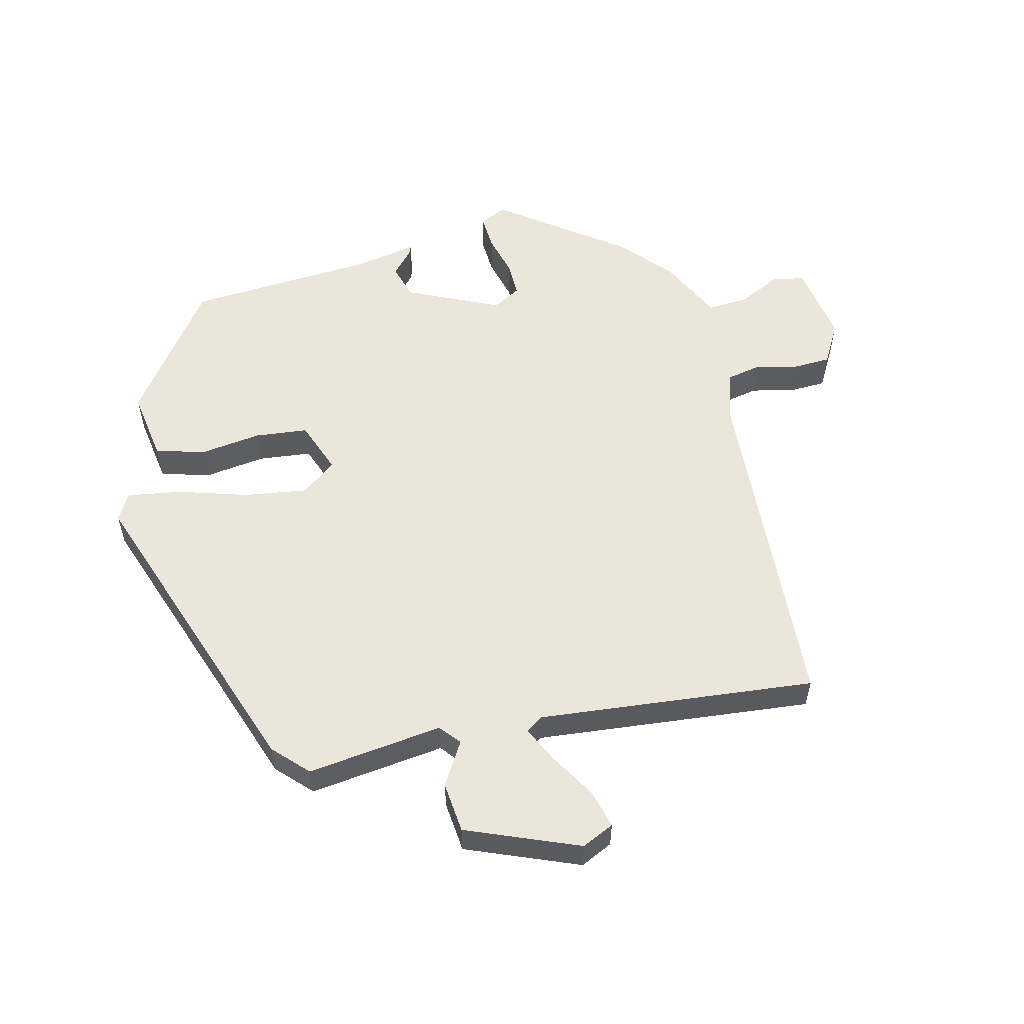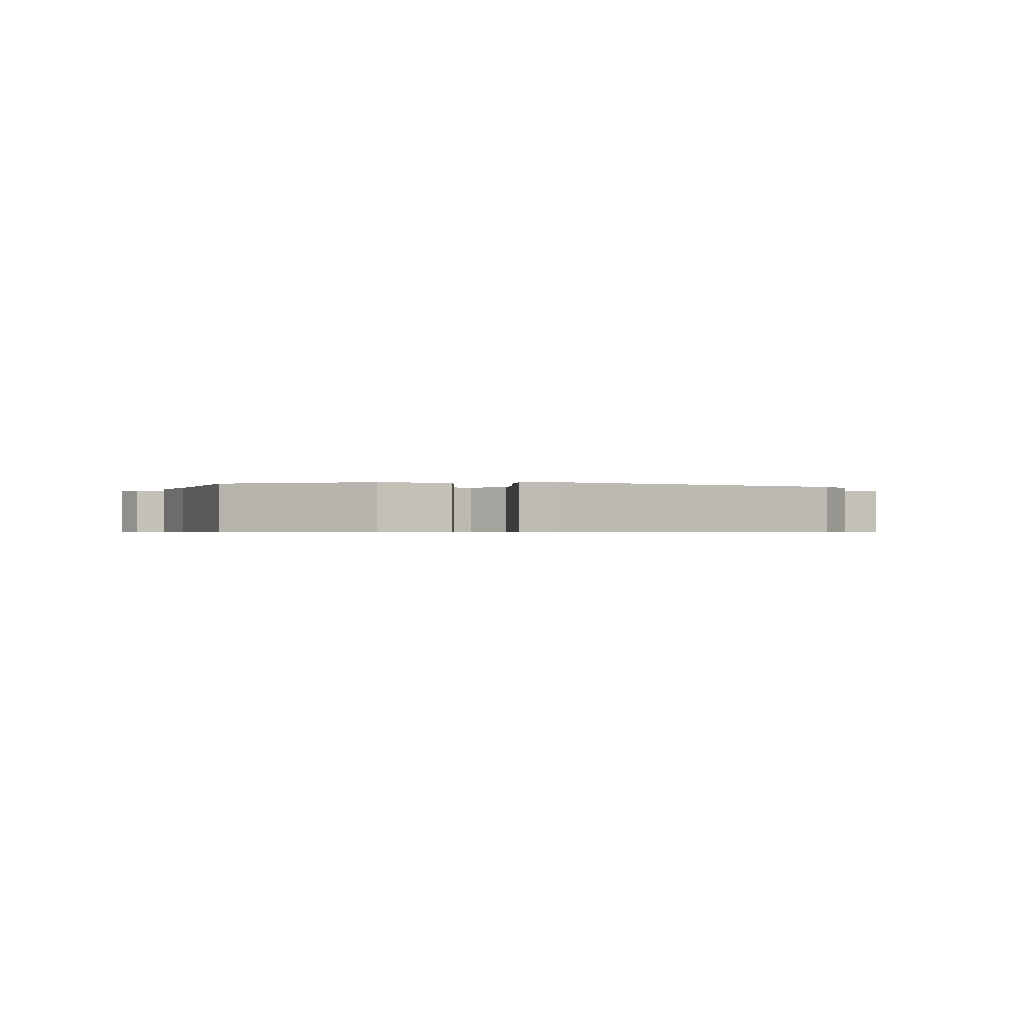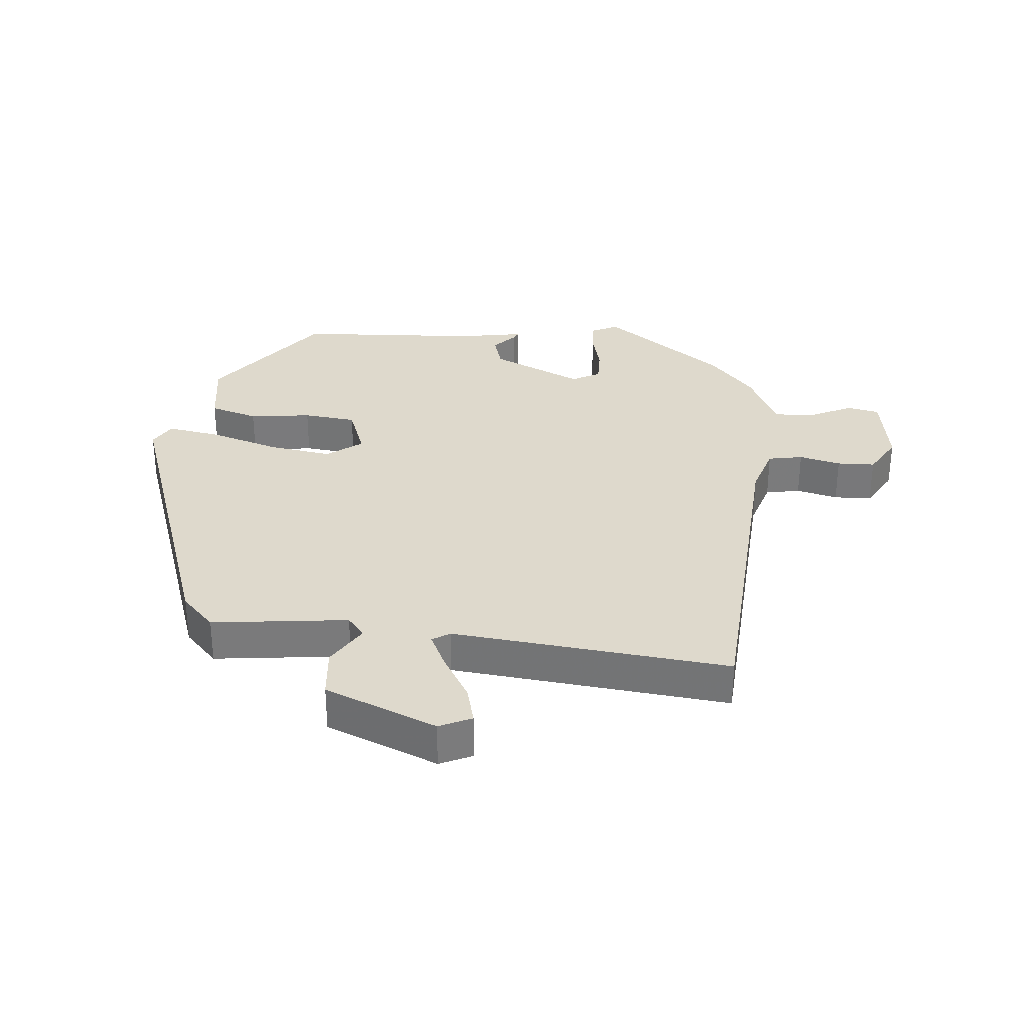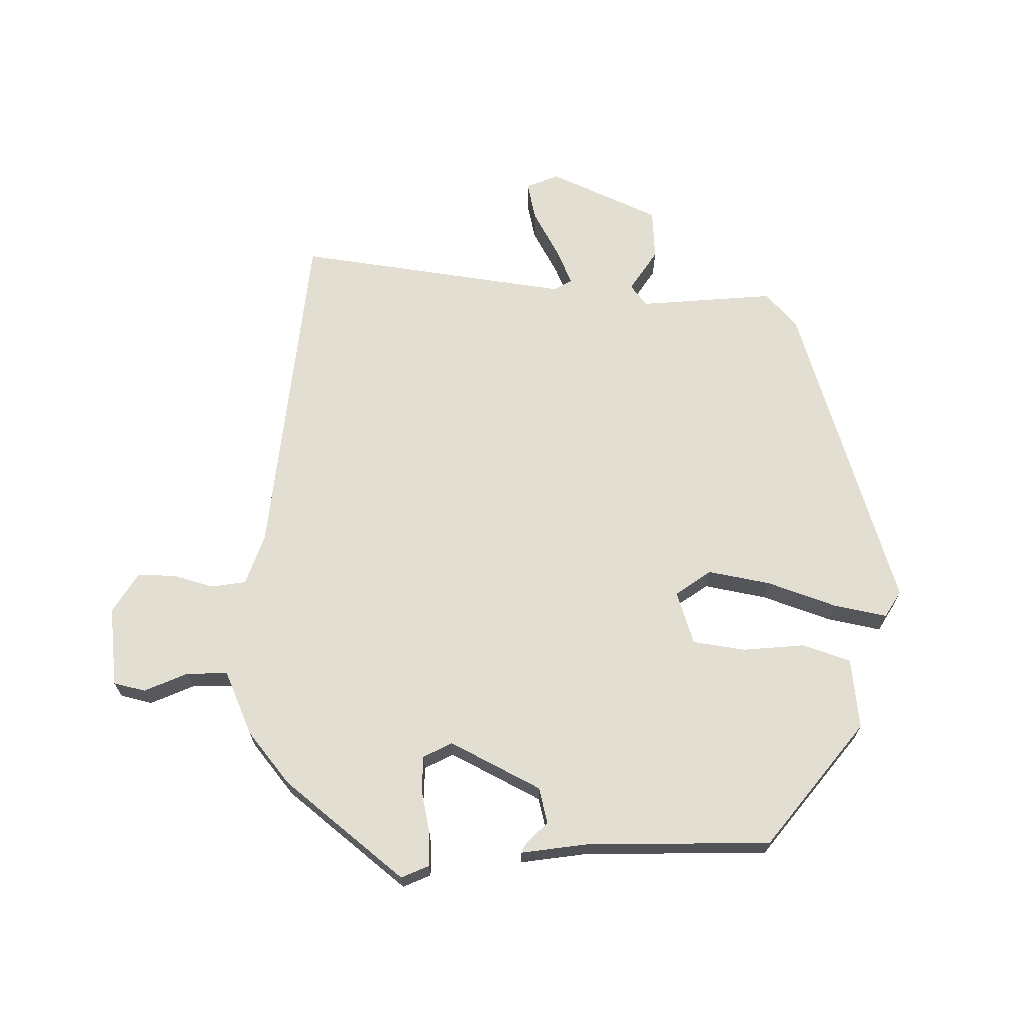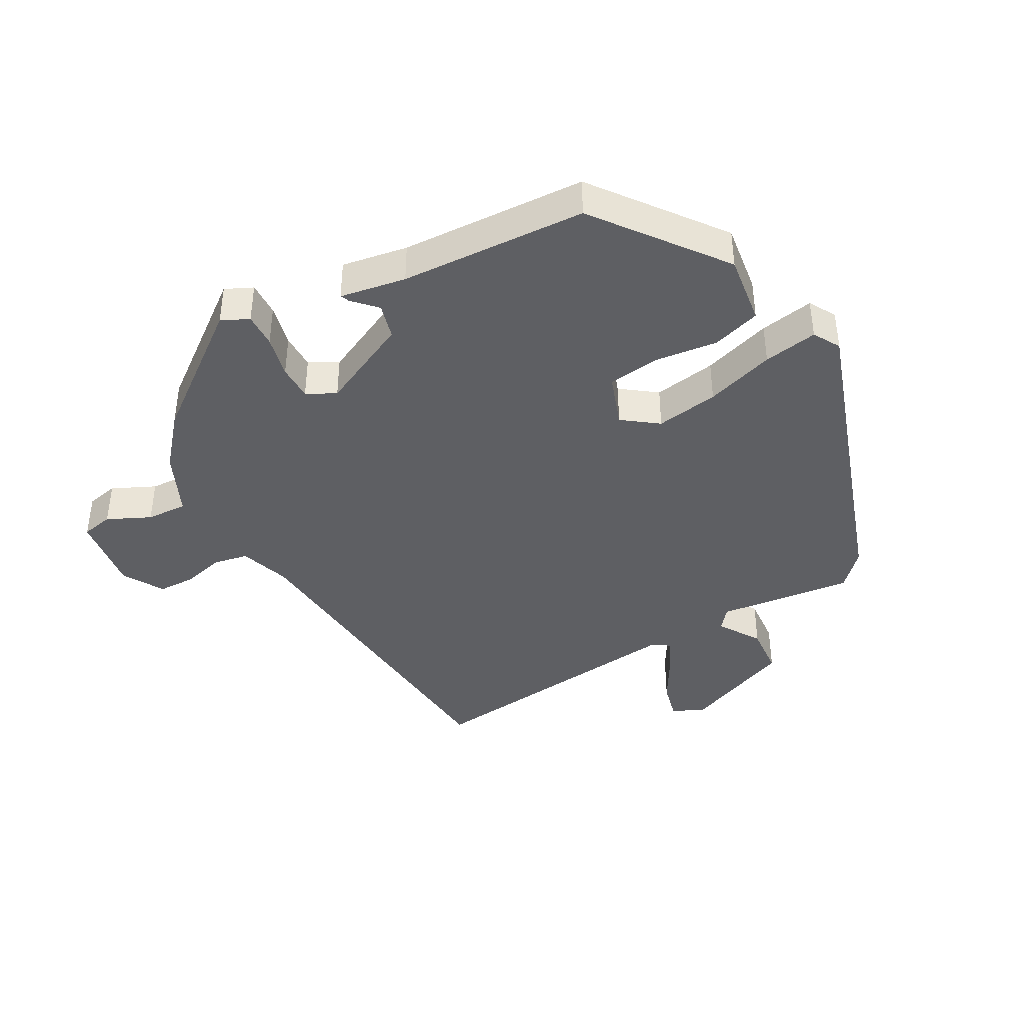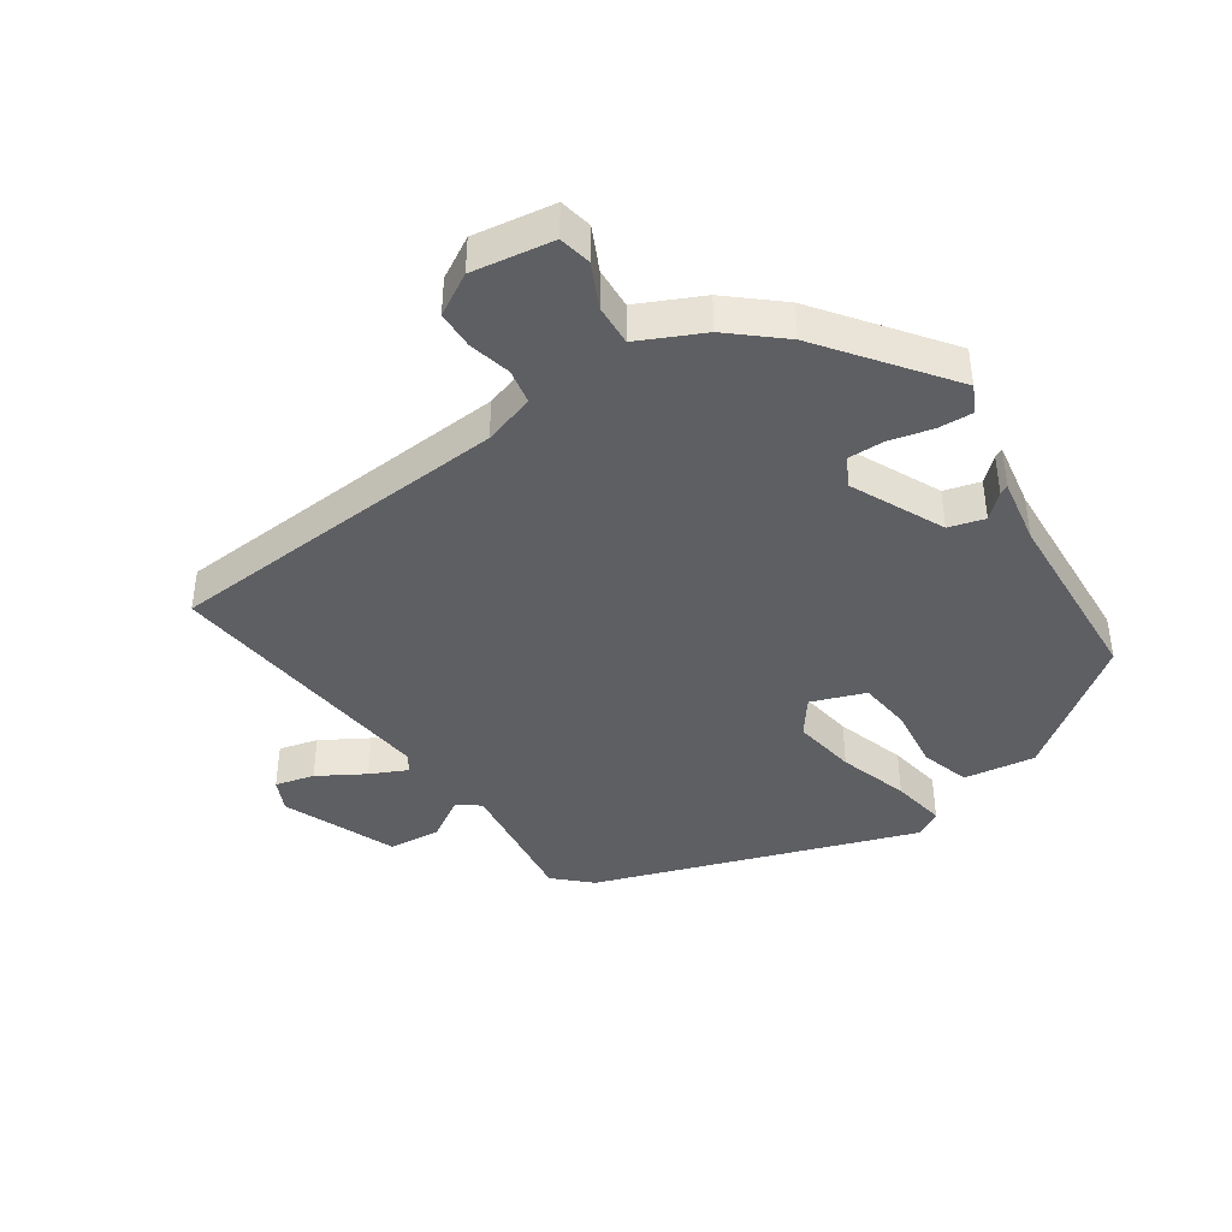
<metadata>
{"format":"obj","ext":"obj","renderer":"f3d","projection":"perspective","resolution":1024,"background":"white","views":[{"elev":56.0,"azim":76.1,"up":"+Y"},{"elev":-0.6,"azim":-15.7,"up":"+Y"},{"elev":32.0,"azim":95.5,"up":"+Y"},{"elev":67.9,"azim":-87.0,"up":"+Y"},{"elev":-40.5,"azim":-60.1,"up":"+Y"},{"elev":-41.4,"azim":-145.7,"up":"+Y"}]}
</metadata>
<code>
v 0.482 0.07 0.36
v 0.536 0.07 0.308
v 0.509 0.07 0.093
v 0.542 0.07 0.066
v 0.61 0.07 0.107
v 0.691 0.07 0.099
v 0.763 0.07 -0.078
v 0.739 0.07 -0.129
v 0.678 0.07 -0.113
v 0.606 0.07 -0.07
v 0.548 0.07 -0.042
v 0.53 0.07 -0.07
v 0.574 0.07 -0.508
v 0.027 0.07 -0.542
v -0.054 0.07 -0.567
v -0.065 0.07 -0.622
v -0.049 0.07 -0.688
v -0.051 0.07 -0.748
v -0.116 0.07 -0.785
v -0.243 0.07 -0.765
v -0.253 0.07 -0.714
v -0.22 0.07 -0.646
v -0.216 0.07 -0.581
v -0.316 0.07 -0.533
v -0.396 0.07 -0.463
v -0.541 0.07 -0.268
v -0.52 0.07 -0.225
v -0.465 0.07 -0.228
v -0.398 0.07 -0.245
v -0.341 0.07 -0.246
v -0.316 0.07 -0.201
v -0.384 0.07 -0.055
v -0.44 0.07 -0.039
v -0.477 0.07 -0.073
v -0.491 0.07 -0.079
v -0.472 0.07 0.025
v -0.454 0.07 0.319
v -0.252 0.07 0.467
v -0.14 0.07 0.45
v -0.117 0.07 0.373
v -0.13 0.07 0.275
v -0.121 0.07 0.191
v -0.037 0.07 0.16
v 0.005 0.07 0.215
v -0.01 0.07 0.315
v -0.044 0.07 0.425
v -0.058 0.07 0.511
v -0.015 0.07 0.535
v 0.482 0 0.36
v 0.536 0 0.308
v 0.509 0 0.093
v 0.542 0 0.066
v 0.61 0 0.107
v 0.691 0 0.099
v 0.763 0 -0.078
v 0.739 0 -0.129
v 0.678 0 -0.113
v 0.606 0 -0.07
v 0.548 0 -0.042
v 0.53 0 -0.07
v 0.574 0 -0.508
v 0.027 0 -0.542
v -0.054 0 -0.567
v -0.065 0 -0.622
v -0.049 0 -0.688
v -0.051 0 -0.748
v -0.116 0 -0.785
v -0.243 0 -0.765
v -0.253 0 -0.714
v -0.22 0 -0.646
v -0.216 0 -0.581
v -0.316 0 -0.533
v -0.396 0 -0.463
v -0.541 0 -0.268
v -0.52 0 -0.225
v -0.465 0 -0.228
v -0.398 0 -0.245
v -0.341 0 -0.246
v -0.316 0 -0.201
v -0.384 0 -0.055
v -0.44 0 -0.039
v -0.477 0 -0.073
v -0.491 0 -0.079
v -0.472 0 0.025
v -0.454 0 0.319
v -0.252 0 0.467
v -0.14 0 0.45
v -0.117 0 0.373
v -0.13 0 0.275
v -0.121 0 0.191
v -0.037 0 0.16
v 0.005 0 0.215
v -0.01 0 0.315
v -0.044 0 0.425
v -0.058 0 0.511
v -0.015 0 0.535
f 1 2 3
f 48 1 3
f 47 48 3
f 46 47 3
f 45 46 3
f 44 45 3 4
f 43 44 4
f 39 40 41
f 38 39 41
f 37 38 41
f 36 37 41
f 35 36 41
f 34 35 41
f 33 34 41
f 32 33 41 42
f 31 32 42 43
f 27 28 29
f 26 27 29
f 25 26 29
f 24 25 29
f 23 24 29
f 23 29 30
f 20 21 22
f 19 20 22
f 18 19 22
f 17 18 22
f 16 17 22
f 15 16 22 23
f 31 43 4
f 30 31 4
f 23 30 4
f 15 23 4
f 14 15 4
f 8 9 10
f 7 8 10
f 6 7 10
f 5 6 10
f 4 5 10
f 4 10 11
f 14 4 11 12
f 12 13 14
f 51 50 49
f 51 49 96
f 51 96 95
f 51 95 94
f 51 94 93
f 52 51 93 92
f 52 92 91
f 89 88 87
f 89 87 86
f 89 86 85
f 89 85 84
f 89 84 83
f 89 83 82
f 89 82 81
f 90 89 81 80
f 91 90 80 79
f 77 76 75
f 77 75 74
f 77 74 73
f 77 73 72
f 77 72 71
f 78 77 71
f 70 69 68
f 70 68 67
f 70 67 66
f 70 66 65
f 70 65 64
f 71 70 64 63
f 52 91 79
f 52 79 78
f 52 78 71
f 52 71 63
f 52 63 62
f 58 57 56
f 58 56 55
f 58 55 54
f 58 54 53
f 58 53 52
f 59 58 52
f 60 59 52 62
f 62 61 60
f 1 49 50 2
f 2 50 51 3
f 3 51 52 4
f 4 52 53 5
f 5 53 54 6
f 6 54 55 7
f 7 55 56 8
f 8 56 57 9
f 9 57 58 10
f 10 58 59 11
f 11 59 60 12
f 12 60 61 13
f 13 61 62 14
f 14 62 63 15
f 15 63 64 16
f 16 64 65 17
f 17 65 66 18
f 18 66 67 19
f 19 67 68 20
f 20 68 69 21
f 21 69 70 22
f 22 70 71 23
f 23 71 72 24
f 24 72 73 25
f 25 73 74 26
f 26 74 75 27
f 27 75 76 28
f 28 76 77 29
f 29 77 78 30
f 30 78 79 31
f 31 79 80 32
f 32 80 81 33
f 33 81 82 34
f 34 82 83 35
f 35 83 84 36
f 36 84 85 37
f 37 85 86 38
f 38 86 87 39
f 39 87 88 40
f 40 88 89 41
f 41 89 90 42
f 42 90 91 43
f 43 91 92 44
f 44 92 93 45
f 45 93 94 46
f 46 94 95 47
f 47 95 96 48
f 48 96 49 1

</code>
